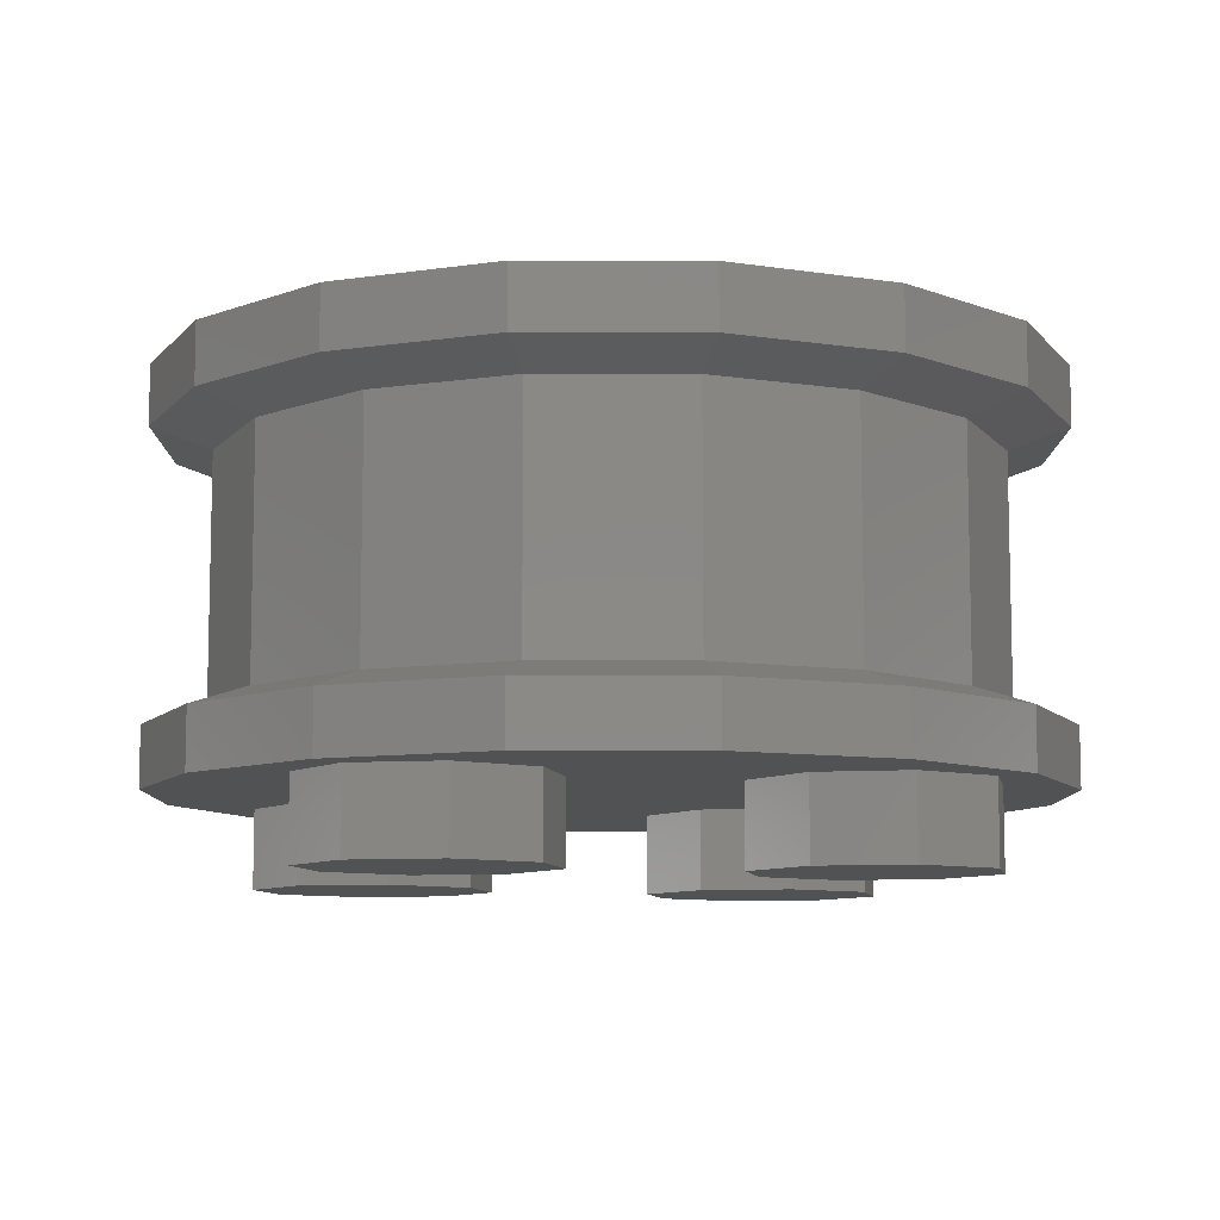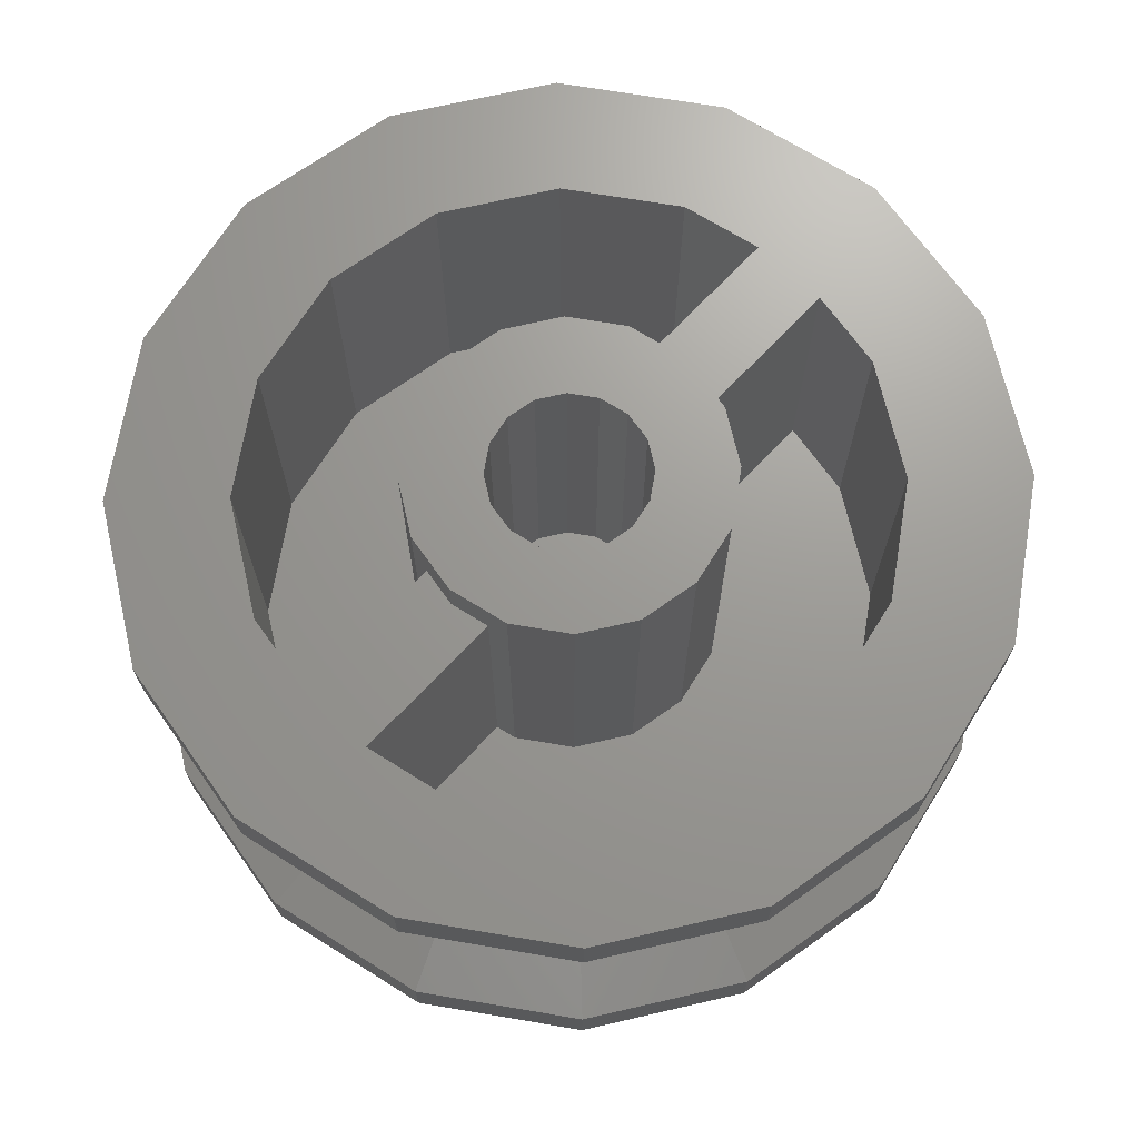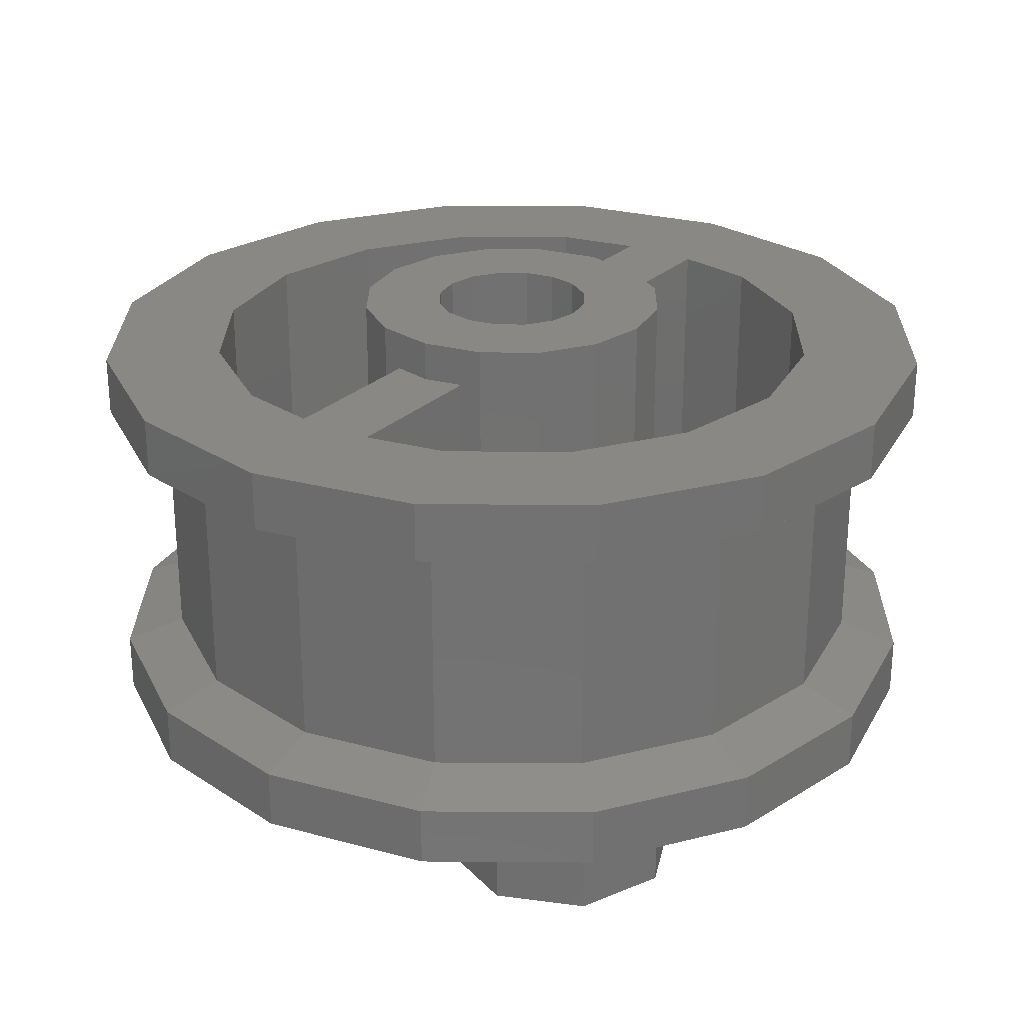
<metadata>
{"format":"stl","ext":"stl","renderer":"f3d","projection":"perspective","resolution":1024,"background":"white","views":[{"elev":-8.9,"azim":-101.6,"up":"+Z"},{"elev":69.5,"azim":43.3,"up":"+Z"},{"elev":26.2,"azim":-145.6,"up":"+Z"}]}
</metadata>
<code>
# stl→obj: 331 verts, 560 faces
v 0 0 -0.32
v 0.64 0 -0.32
v 0.5913 0.2449 -0.32
v 0.4525 0.4525 -0.32
v 0.2449 0.5913 -0.32
v -0 0.64 -0.32
v -0.2449 0.5913 -0.32
v -0.4525 0.4525 -0.32
v -0.5913 0.2449 -0.32
v -0.64 -0 -0.32
v -0.5913 -0.2449 -0.32
v -0.4525 -0.4525 -0.32
v -0.2449 -0.5913 -0.32
v 0 -0.64 -0.32
v 0.2449 -0.5913 -0.32
v 0.4525 -0.4525 -0.32
v 0.5913 -0.2449 -0.32
v 0.88 0 -0.48
v 0.813 -0.3368 -0.48
v 0 0 -0.48
v 0.6223 -0.6223 -0.48
v 0.3368 -0.813 -0.48
v 0 -0.88 -0.48
v -0.3368 -0.813 -0.48
v -0.6223 -0.6223 -0.48
v -0.813 -0.3368 -0.48
v -0.88 -0 -0.48
v -0.813 0.3368 -0.48
v -0.6223 0.6223 -0.48
v -0.3368 0.813 -0.48
v -0 0.88 -0.48
v 0.3368 0.813 -0.48
v 0.6223 0.6223 -0.48
v 0.813 0.3368 -0.48
v 0.16 0 0.4
v 0.16 0 -0.32
v 0.1478 -0.06123 -0.32
v 0.1478 -0.06123 0.4
v 0.1131 -0.1131 -0.32
v 0.1131 -0.1131 0.4
v 0.06123 -0.1478 -0.32
v 0.06123 -0.1478 0.4
v 0 -0.16 -0.32
v 0 -0.16 0.4
v -0.06123 -0.1478 -0.32
v -0.06123 -0.1478 0.4
v -0.1131 -0.1131 -0.32
v -0.1131 -0.1131 0.4
v -0.1478 -0.06123 -0.32
v -0.1478 -0.06123 0.4
v -0.16 -0 -0.32
v -0.16 -0 0.4
v -0.1478 0.06123 -0.32
v -0.1478 0.06123 0.4
v -0.1131 0.1131 -0.32
v -0.1131 0.1131 0.4
v -0.06123 0.1478 -0.32
v -0.06123 0.1478 0.4
v -0 0.16 -0.32
v -0 0.16 0.4
v 0.06123 0.1478 -0.32
v 0.06123 0.1478 0.4
v 0.1131 0.1131 -0.32
v 0.1131 0.1131 0.4
v 0.1478 0.06123 -0.32
v 0.1478 0.06123 0.4
v 0.32 0 0.4
v 0.32 0 -0.32
v 0.2956 0.1225 -0.32
v 0.2956 0.1225 0.4
v 0.2263 0.2263 -0.32
v 0.2263 0.2263 0.4
v 0.1225 0.2956 -0.32
v 0.1225 0.2956 0.4
v -0 0.32 -0.32
v -0 0.32 0.4
v -0.1225 0.2956 -0.32
v -0.1225 0.2956 0.4
v -0.2263 0.2263 -0.32
v -0.2263 0.2263 0.4
v -0.2956 0.1225 -0.32
v -0.2956 0.1225 0.4
v -0.32 -0 -0.32
v -0.32 -0 0.4
v -0.2956 -0.1225 -0.32
v -0.2956 -0.1225 0.4
v -0.2263 -0.2263 -0.32
v -0.2263 -0.2263 0.4
v -0.1225 -0.2956 -0.32
v -0.1225 -0.2956 0.4
v 0 -0.32 -0.32
v 0 -0.32 0.4
v 0.1225 -0.2956 -0.32
v 0.1225 -0.2956 0.4
v 0.2263 -0.2263 -0.32
v 0.2263 -0.2263 0.4
v 0.2956 -0.1225 -0.32
v 0.2956 -0.1225 0.4
v 0.64 0 0.32
v 0.5913 -0.2449 0.32
v 0.4525 -0.4525 0.32
v 0.2449 -0.5913 0.32
v 0 -0.64 0.32
v -0.2449 -0.5913 0.32
v -0.4525 -0.4525 0.32
v -0.5913 -0.2449 0.32
v -0.64 -0 0.32
v -0.5913 0.2449 0.32
v -0.4525 0.4525 0.32
v -0.2449 0.5913 0.32
v -0 0.64 0.32
v 0.2449 0.5913 0.32
v 0.4525 0.4525 0.32
v 0.5913 0.2449 0.32
v 0.76 0 0.16
v 0.76 0 -0.32
v 0.7021 0.2908 -0.32
v 0.7021 0.2908 0.16
v 0.5374 0.5374 -0.32
v 0.5374 0.5374 0.16
v 0.2908 0.7021 -0.32
v 0.2908 0.7021 0.16
v -0 0.76 -0.32
v -0 0.76 0.16
v -0.2908 0.7021 -0.32
v -0.2908 0.7021 0.16
v -0.5374 0.5374 -0.32
v -0.5374 0.5374 0.16
v -0.7021 0.2908 -0.32
v -0.7021 0.2908 0.16
v -0.76 -0 -0.32
v -0.76 -0 0.16
v -0.7021 -0.2908 -0.32
v -0.7021 -0.2908 0.16
v -0.5374 -0.5374 -0.32
v -0.5374 -0.5374 0.16
v -0.2908 -0.7021 -0.32
v -0.2908 -0.7021 0.16
v 0 -0.76 -0.32
v 0 -0.76 0.16
v 0.2908 -0.7021 -0.32
v 0.2908 -0.7021 0.16
v 0.5374 -0.5374 -0.32
v 0.5374 -0.5374 0.16
v 0.7021 -0.2908 -0.32
v 0.7021 -0.2908 0.16
v 0.88 0 0.32
v 0.88 0 0.2
v 0.813 0.3368 0.2
v 0.813 0.3368 0.32
v 0.6223 0.6223 0.2
v 0.6223 0.6223 0.32
v 0.3368 0.813 0.2
v 0.3368 0.813 0.32
v -0 0.88 0.2
v -0 0.88 0.32
v -0.3368 0.813 0.2
v -0.3368 0.813 0.32
v -0.6223 0.6223 0.2
v -0.6223 0.6223 0.32
v -0.813 0.3368 0.2
v -0.813 0.3368 0.32
v -0.88 -0 0.2
v -0.88 -0 0.32
v -0.813 -0.3368 0.2
v -0.813 -0.3368 0.32
v -0.6223 -0.6223 0.2
v -0.6223 -0.6223 0.32
v -0.3368 -0.813 0.2
v -0.3368 -0.813 0.32
v 0 -0.88 0.2
v 0 -0.88 0.32
v 0.3368 -0.813 0.2
v 0.3368 -0.813 0.32
v 0.6223 -0.6223 0.2
v 0.6223 -0.6223 0.32
v 0.813 -0.3368 0.2
v 0.813 -0.3368 0.32
v 0.88 0 -0.36
v 0.813 0.3368 -0.36
v 0.6223 0.6223 -0.36
v 0.3368 0.813 -0.36
v -0 0.88 -0.36
v -0.3368 0.813 -0.36
v -0.6223 0.6223 -0.36
v -0.813 0.3368 -0.36
v -0.88 -0 -0.36
v -0.813 -0.3368 -0.36
v -0.6223 -0.6223 -0.36
v -0.3368 -0.813 -0.36
v 0 -0.88 -0.36
v 0.3368 -0.813 -0.36
v 0.6223 -0.6223 -0.36
v 0.813 -0.3368 -0.36
v 0.08 0.6241 0.32
v 0.08 0.3041 0.32
v 0.08 0.3041 -0.32
v 0.08 0.6241 -0.32
v -0.08 0.6241 -0.32
v -0.08 0.3041 -0.32
v -0.08 0.3041 0.32
v -0.08 0.6241 0.32
v 0 0.64 0.32
v 0 0.32 0.32
v 0 0.72 0.32
v 0 -0.32 0.32
v -0.08 -0.3041 0.32
v -0.08 -0.6241 0.32
v 0.08 -0.6241 0.32
v 0.08 -0.3041 0.32
v 0 -0.72 0.32
v 0.08 -0.6241 -0.32
v 0.08 -0.3041 -0.32
v -0.08 -0.3041 -0.32
v -0.08 -0.6241 -0.32
v 0.64 0.4 -0.64
v 0.64 0.4 -0.48
v 0.5697 0.2303 -0.48
v 0.5697 0.2303 -0.64
v 0.4 0.16 -0.48
v 0.4 0.16 -0.64
v 0.2303 0.2303 -0.48
v 0.2303 0.2303 -0.64
v 0.16 0.4 -0.48
v 0.16 0.4 -0.64
v 0.2303 0.5697 -0.48
v 0.2303 0.5697 -0.64
v 0.4 0.64 -0.48
v 0.4 0.64 -0.64
v 0.5697 0.5697 -0.48
v 0.5697 0.5697 -0.64
v -0.16 0.4 -0.64
v -0.16 0.4 -0.48
v -0.2303 0.2303 -0.48
v -0.2303 0.2303 -0.64
v -0.4 0.16 -0.48
v -0.4 0.16 -0.64
v -0.5697 0.2303 -0.48
v -0.5697 0.2303 -0.64
v -0.64 0.4 -0.48
v -0.64 0.4 -0.64
v -0.5697 0.5697 -0.48
v -0.5697 0.5697 -0.64
v -0.4 0.64 -0.48
v -0.4 0.64 -0.64
v -0.2303 0.5697 -0.48
v -0.2303 0.5697 -0.64
v 0.64 -0.4 -0.64
v 0.64 -0.4 -0.48
v 0.5697 -0.5697 -0.48
v 0.5697 -0.5697 -0.64
v 0.4 -0.64 -0.48
v 0.4 -0.64 -0.64
v 0.2303 -0.5697 -0.48
v 0.2303 -0.5697 -0.64
v 0.16 -0.4 -0.48
v 0.16 -0.4 -0.64
v 0.2303 -0.2303 -0.48
v 0.2303 -0.2303 -0.64
v 0.4 -0.16 -0.48
v 0.4 -0.16 -0.64
v 0.5697 -0.2303 -0.48
v 0.5697 -0.2303 -0.64
v -0.16 -0.4 -0.64
v -0.16 -0.4 -0.48
v -0.2303 -0.5697 -0.48
v -0.2303 -0.5697 -0.64
v -0.4 -0.64 -0.48
v -0.4 -0.64 -0.64
v -0.5697 -0.5697 -0.48
v -0.5697 -0.5697 -0.64
v -0.64 -0.4 -0.48
v -0.64 -0.4 -0.64
v -0.5697 -0.2303 -0.48
v -0.5697 -0.2303 -0.64
v -0.4 -0.16 -0.48
v -0.4 -0.16 -0.64
v -0.2303 -0.2303 -0.48
v -0.2303 -0.2303 -0.64
v 0.8 0 0.32
v 0.7391 0.3061 0.32
v 0.5657 0.5657 0.32
v 0.3061 0.7391 0.32
v -0 0.8 0.32
v -0.3061 0.7391 0.32
v -0.5657 0.5657 0.32
v -0.7391 0.3061 0.32
v -0.8 -0 0.32
v -0.7391 -0.3061 0.32
v -0.5657 -0.5657 0.32
v -0.3061 -0.7391 0.32
v 0 -0.8 0.32
v 0.3061 -0.7391 0.32
v 0.5657 -0.5657 0.32
v 0.7391 -0.3061 0.32
v 0.8 0 0.1733
v 0.7391 0.3061 0.1733
v 0.5657 0.5657 0.1733
v 0.3061 0.7391 0.1733
v -0 0.8 0.1733
v -0.3061 0.7391 0.1733
v -0.5657 0.5657 0.1733
v -0.7391 0.3061 0.1733
v -0.8 -0 0.1733
v -0.7391 -0.3061 0.1733
v -0.5657 -0.5657 0.1733
v -0.3061 -0.7391 0.1733
v 0 -0.8 0.1733
v 0.3061 -0.7391 0.1733
v 0.5657 -0.5657 0.1733
v 0.7391 -0.3061 0.1733
v 0.8 0 -0.3333
v 0.7391 -0.3061 -0.3333
v 0.5657 -0.5657 -0.3333
v 0.3061 -0.7391 -0.3333
v 0 -0.8 -0.3333
v -0.3061 -0.7391 -0.3333
v -0.5657 -0.5657 -0.3333
v -0.7391 -0.3061 -0.3333
v -0.8 -0 -0.3333
v -0.7391 0.3061 -0.3333
v -0.5657 0.5657 -0.3333
v -0.3061 0.7391 -0.3333
v -0 0.8 -0.3333
v 0.3061 0.7391 -0.3333
v 0.5657 0.5657 -0.3333
v 0.7391 0.3061 -0.3333
v 0.4 0.4 -0.64
v -0.4 0.4 -0.64
v 0.4 -0.4 -0.64
v -0.4 -0.4 -0.64
f 1 2 3
f 1 3 4
f 1 4 5
f 1 5 6
f 1 6 7
f 1 7 8
f 1 8 9
f 1 9 10
f 1 10 11
f 1 11 12
f 1 12 13
f 1 13 14
f 1 14 15
f 1 15 16
f 1 16 17
f 1 17 2
f 18 19 20
f 19 21 20
f 21 22 20
f 22 23 20
f 23 24 20
f 24 25 20
f 25 26 20
f 26 27 20
f 27 28 20
f 28 29 20
f 29 30 20
f 30 31 20
f 31 32 20
f 32 33 20
f 33 34 20
f 34 18 20
f 35 36 37
f 35 37 38
f 38 37 39
f 38 39 40
f 40 39 41
f 40 41 42
f 42 41 43
f 42 43 44
f 44 43 45
f 44 45 46
f 46 45 47
f 46 47 48
f 48 47 49
f 48 49 50
f 50 49 51
f 50 51 52
f 52 51 53
f 52 53 54
f 54 53 55
f 54 55 56
f 56 55 57
f 56 57 58
f 58 57 59
f 58 59 60
f 60 59 61
f 60 61 62
f 62 61 63
f 62 63 64
f 64 63 65
f 64 65 66
f 66 65 36
f 66 36 35
f 67 68 69
f 67 69 70
f 70 69 71
f 70 71 72
f 72 71 73
f 72 73 74
f 74 73 75
f 74 75 76
f 76 75 77
f 76 77 78
f 78 77 79
f 78 79 80
f 80 79 81
f 80 81 82
f 82 81 83
f 82 83 84
f 84 83 85
f 84 85 86
f 86 85 87
f 86 87 88
f 88 87 89
f 88 89 90
f 90 89 91
f 90 91 92
f 92 91 93
f 92 93 94
f 94 93 95
f 94 95 96
f 96 95 97
f 96 97 98
f 98 97 68
f 98 68 67
f 99 2 17
f 99 17 100
f 100 17 16
f 100 16 101
f 101 16 15
f 101 15 102
f 102 15 14
f 102 14 103
f 103 14 13
f 103 13 104
f 104 13 12
f 104 12 105
f 105 12 11
f 105 11 106
f 106 11 10
f 106 10 107
f 107 10 9
f 107 9 108
f 108 9 8
f 108 8 109
f 109 8 7
f 109 7 110
f 110 7 6
f 110 6 111
f 111 6 5
f 111 5 112
f 112 5 4
f 112 4 113
f 113 4 3
f 113 3 114
f 114 3 2
f 114 2 99
f 115 116 117
f 115 117 118
f 118 117 119
f 118 119 120
f 120 119 121
f 120 121 122
f 122 121 123
f 122 123 124
f 124 123 125
f 124 125 126
f 126 125 127
f 126 127 128
f 128 127 129
f 128 129 130
f 130 129 131
f 130 131 132
f 132 131 133
f 132 133 134
f 134 133 135
f 134 135 136
f 136 135 137
f 136 137 138
f 138 137 139
f 138 139 140
f 140 139 141
f 140 141 142
f 142 141 143
f 142 143 144
f 144 143 145
f 144 145 146
f 146 145 116
f 146 116 115
f 147 148 149
f 147 149 150
f 150 149 151
f 150 151 152
f 152 151 153
f 152 153 154
f 154 153 155
f 154 155 156
f 156 155 157
f 156 157 158
f 158 157 159
f 158 159 160
f 160 159 161
f 160 161 162
f 162 161 163
f 162 163 164
f 164 163 165
f 164 165 166
f 166 165 167
f 166 167 168
f 168 167 169
f 168 169 170
f 170 169 171
f 170 171 172
f 172 171 173
f 172 173 174
f 174 173 175
f 174 175 176
f 176 175 177
f 176 177 178
f 178 177 148
f 178 148 147
f 179 18 34
f 179 34 180
f 180 34 33
f 180 33 181
f 181 33 32
f 181 32 182
f 182 32 31
f 182 31 183
f 183 31 30
f 183 30 184
f 184 30 29
f 184 29 185
f 185 29 28
f 185 28 186
f 186 28 27
f 186 27 187
f 187 27 26
f 187 26 188
f 188 26 25
f 188 25 189
f 189 25 24
f 189 24 190
f 190 24 23
f 190 23 191
f 191 23 22
f 191 22 192
f 192 22 21
f 192 21 193
f 193 21 19
f 193 19 194
f 194 19 18
f 194 18 179
f 195 196 197
f 195 197 198
f 199 200 201
f 199 201 202
f 203 204 196
f 203 196 195
f 202 201 204
f 202 204 205
f 103 206 207
f 103 207 208
f 209 210 206
f 209 206 211
f 210 209 212
f 210 212 213
f 214 215 208
f 214 208 207
f 216 217 218
f 216 218 219
f 219 218 220
f 219 220 221
f 221 220 222
f 221 222 223
f 223 222 224
f 223 224 225
f 225 224 226
f 225 226 227
f 227 226 228
f 227 228 229
f 229 228 230
f 229 230 231
f 231 230 217
f 231 217 216
f 232 233 234
f 232 234 235
f 235 234 236
f 235 236 237
f 237 236 238
f 237 238 239
f 239 238 240
f 239 240 241
f 241 240 242
f 241 242 243
f 243 242 244
f 243 244 245
f 245 244 246
f 245 246 247
f 247 246 233
f 247 233 232
f 248 249 250
f 248 250 251
f 251 250 252
f 251 252 253
f 253 252 254
f 253 254 255
f 255 254 256
f 255 256 257
f 257 256 258
f 257 258 259
f 259 258 260
f 259 260 261
f 261 260 262
f 261 262 263
f 263 262 249
f 263 249 248
f 264 265 266
f 264 266 267
f 267 266 268
f 267 268 269
f 269 268 270
f 269 270 271
f 271 270 272
f 271 272 273
f 273 272 274
f 273 274 275
f 275 274 276
f 275 276 277
f 277 276 278
f 277 278 279
f 279 278 265
f 279 265 264
f 35 67 70
f 35 70 66
f 66 70 72
f 66 72 64
f 64 72 74
f 64 74 62
f 62 74 76
f 62 76 60
f 60 76 78
f 60 78 58
f 58 78 80
f 58 80 56
f 56 80 82
f 56 82 54
f 54 82 84
f 54 84 52
f 52 84 86
f 52 86 50
f 50 86 88
f 50 88 48
f 48 88 90
f 48 90 46
f 46 90 92
f 46 92 44
f 44 92 94
f 44 94 42
f 42 94 96
f 42 96 40
f 40 96 98
f 40 98 38
f 38 98 67
f 38 67 35
f 99 280 281
f 99 281 114
f 114 281 282
f 114 282 113
f 113 282 283
f 113 283 112
f 112 283 284
f 112 284 111
f 111 284 285
f 111 285 110
f 110 285 286
f 110 286 109
f 109 286 287
f 109 287 108
f 108 287 288
f 108 288 107
f 107 288 289
f 107 289 106
f 106 289 290
f 106 290 105
f 105 290 291
f 105 291 104
f 104 291 292
f 104 292 103
f 103 292 293
f 103 293 102
f 102 293 294
f 102 294 101
f 101 294 295
f 101 295 100
f 100 295 280
f 100 280 99
f 280 147 150
f 280 150 281
f 281 150 152
f 281 152 282
f 282 152 154
f 282 154 283
f 283 154 156
f 283 156 284
f 284 156 158
f 284 158 285
f 285 158 160
f 285 160 286
f 286 160 162
f 286 162 287
f 287 162 164
f 287 164 288
f 288 164 166
f 288 166 289
f 289 166 168
f 289 168 290
f 290 168 170
f 290 170 291
f 291 170 172
f 291 172 292
f 292 172 174
f 292 174 293
f 293 174 176
f 293 176 294
f 294 176 178
f 294 178 295
f 295 178 147
f 295 147 280
f 148 296 297
f 148 297 149
f 149 297 298
f 149 298 151
f 151 298 299
f 151 299 153
f 153 299 300
f 153 300 155
f 155 300 301
f 155 301 157
f 157 301 302
f 157 302 159
f 159 302 303
f 159 303 161
f 161 303 304
f 161 304 163
f 163 304 305
f 163 305 165
f 165 305 306
f 165 306 167
f 167 306 307
f 167 307 169
f 169 307 308
f 169 308 171
f 171 308 309
f 171 309 173
f 173 309 310
f 173 310 175
f 175 310 311
f 175 311 177
f 177 311 296
f 177 296 148
f 296 115 118
f 296 118 297
f 297 118 120
f 297 120 298
f 298 120 122
f 298 122 299
f 299 122 124
f 299 124 300
f 300 124 126
f 300 126 301
f 301 126 128
f 301 128 302
f 302 128 130
f 302 130 303
f 303 130 132
f 303 132 304
f 304 132 134
f 304 134 305
f 305 134 136
f 305 136 306
f 306 136 138
f 306 138 307
f 307 138 140
f 307 140 308
f 308 140 142
f 308 142 309
f 309 142 144
f 309 144 310
f 310 144 146
f 310 146 311
f 311 146 115
f 311 115 296
f 179 312 313
f 179 313 194
f 194 313 314
f 194 314 193
f 193 314 315
f 193 315 192
f 192 315 316
f 192 316 191
f 191 316 317
f 191 317 190
f 190 317 318
f 190 318 189
f 189 318 319
f 189 319 188
f 188 319 320
f 188 320 187
f 187 320 321
f 187 321 186
f 186 321 322
f 186 322 185
f 185 322 323
f 185 323 184
f 184 323 324
f 184 324 183
f 183 324 325
f 183 325 182
f 182 325 326
f 182 326 181
f 181 326 327
f 181 327 180
f 180 327 312
f 180 312 179
f 312 116 145
f 312 145 313
f 313 145 143
f 313 143 314
f 314 143 141
f 314 141 315
f 315 141 139
f 315 139 316
f 316 139 137
f 316 137 317
f 317 137 135
f 317 135 318
f 318 135 133
f 318 133 319
f 319 133 131
f 319 131 320
f 320 131 129
f 320 129 321
f 321 129 127
f 321 127 322
f 322 127 125
f 322 125 323
f 323 125 123
f 323 123 324
f 324 123 121
f 324 121 325
f 325 121 119
f 325 119 326
f 326 119 117
f 326 117 327
f 327 117 116
f 327 116 312
f 328 216 219
f 328 219 221
f 328 221 223
f 328 223 225
f 328 225 227
f 328 227 229
f 328 229 231
f 328 231 216
f 329 232 235
f 329 235 237
f 329 237 239
f 329 239 241
f 329 241 243
f 329 243 245
f 329 245 247
f 329 247 232
f 330 248 251
f 330 251 253
f 330 253 255
f 330 255 257
f 330 257 259
f 330 259 261
f 330 261 263
f 330 263 248
f 331 264 267
f 331 267 269
f 331 269 271
f 331 271 273
f 331 273 275
f 331 275 277
f 331 277 279
f 331 279 264

</code>
